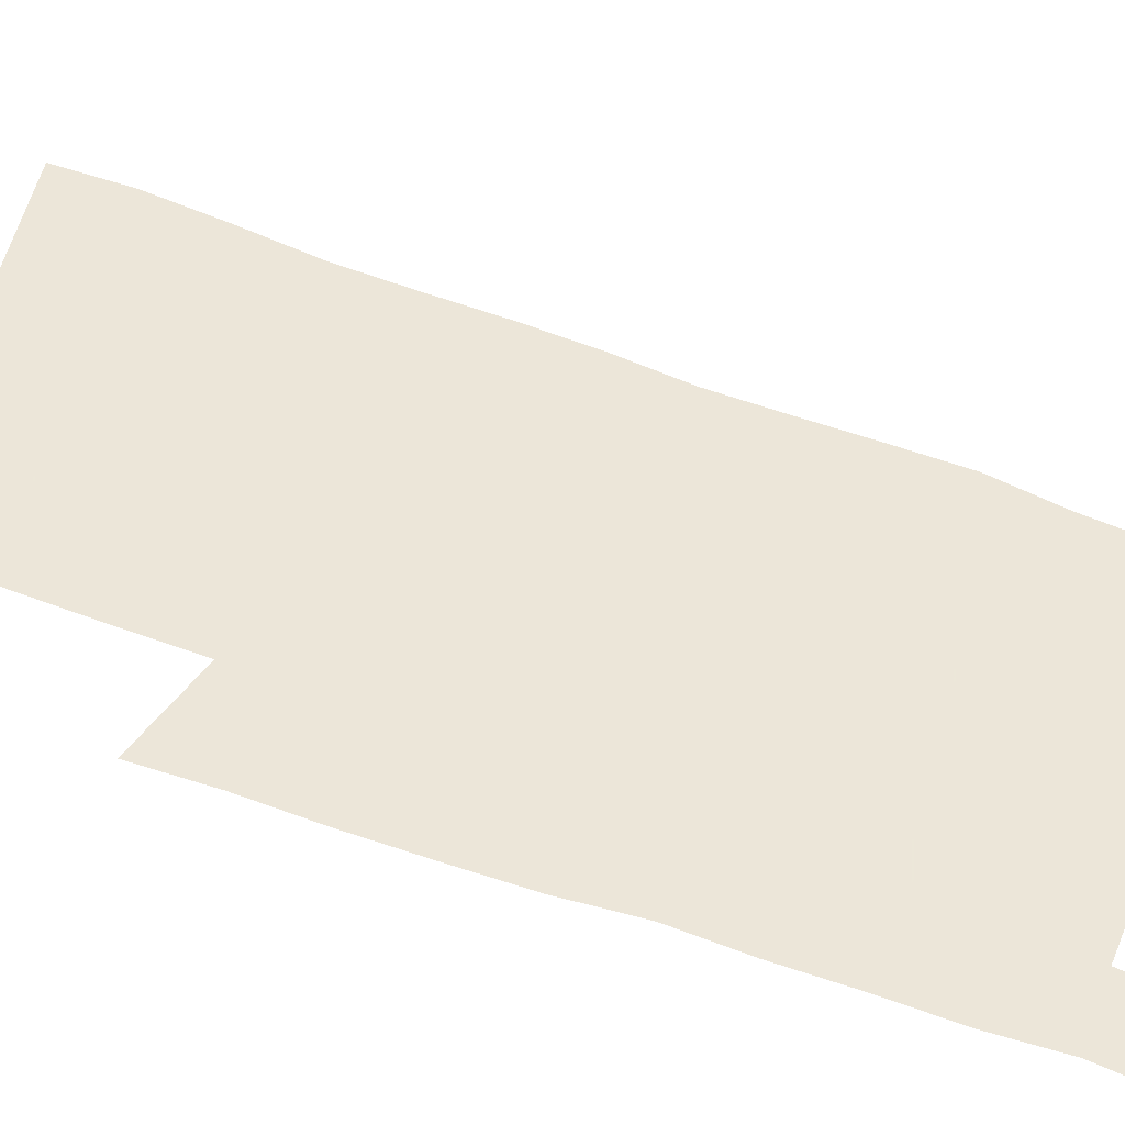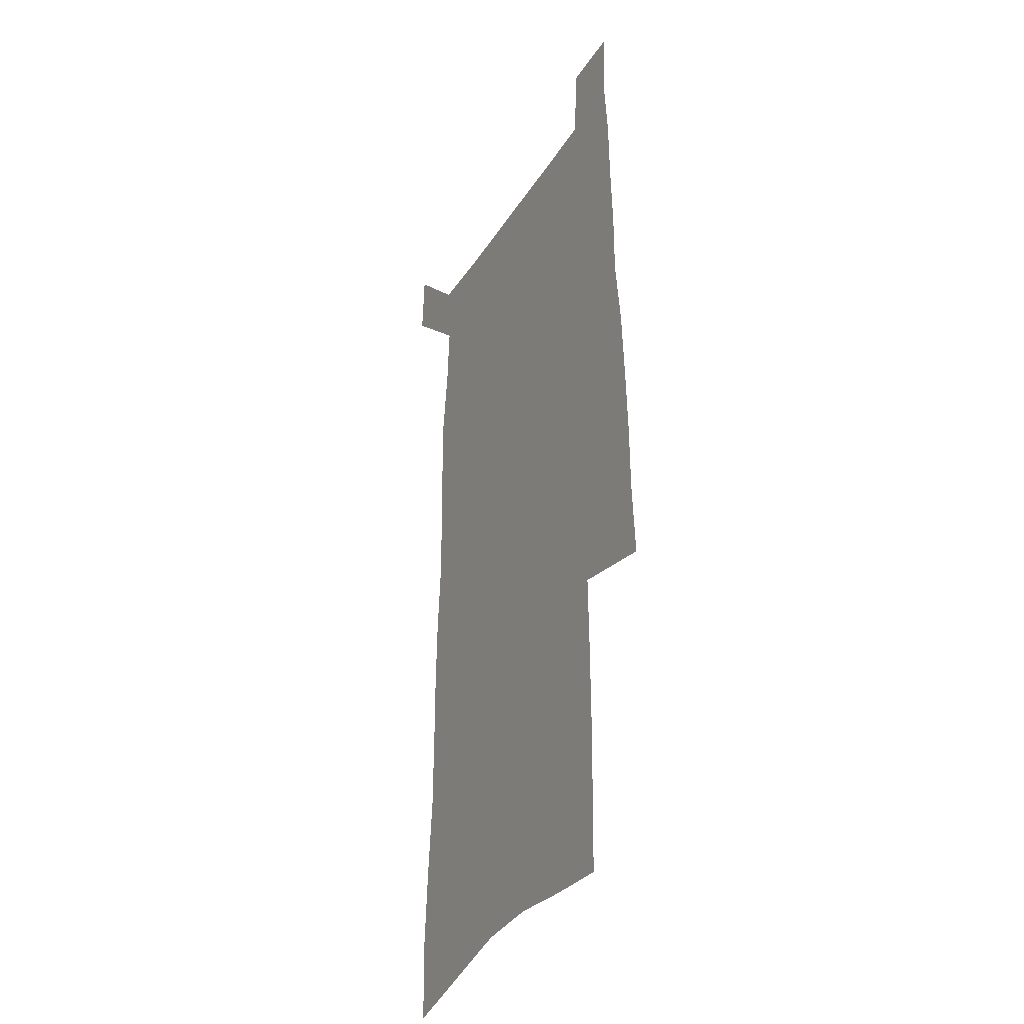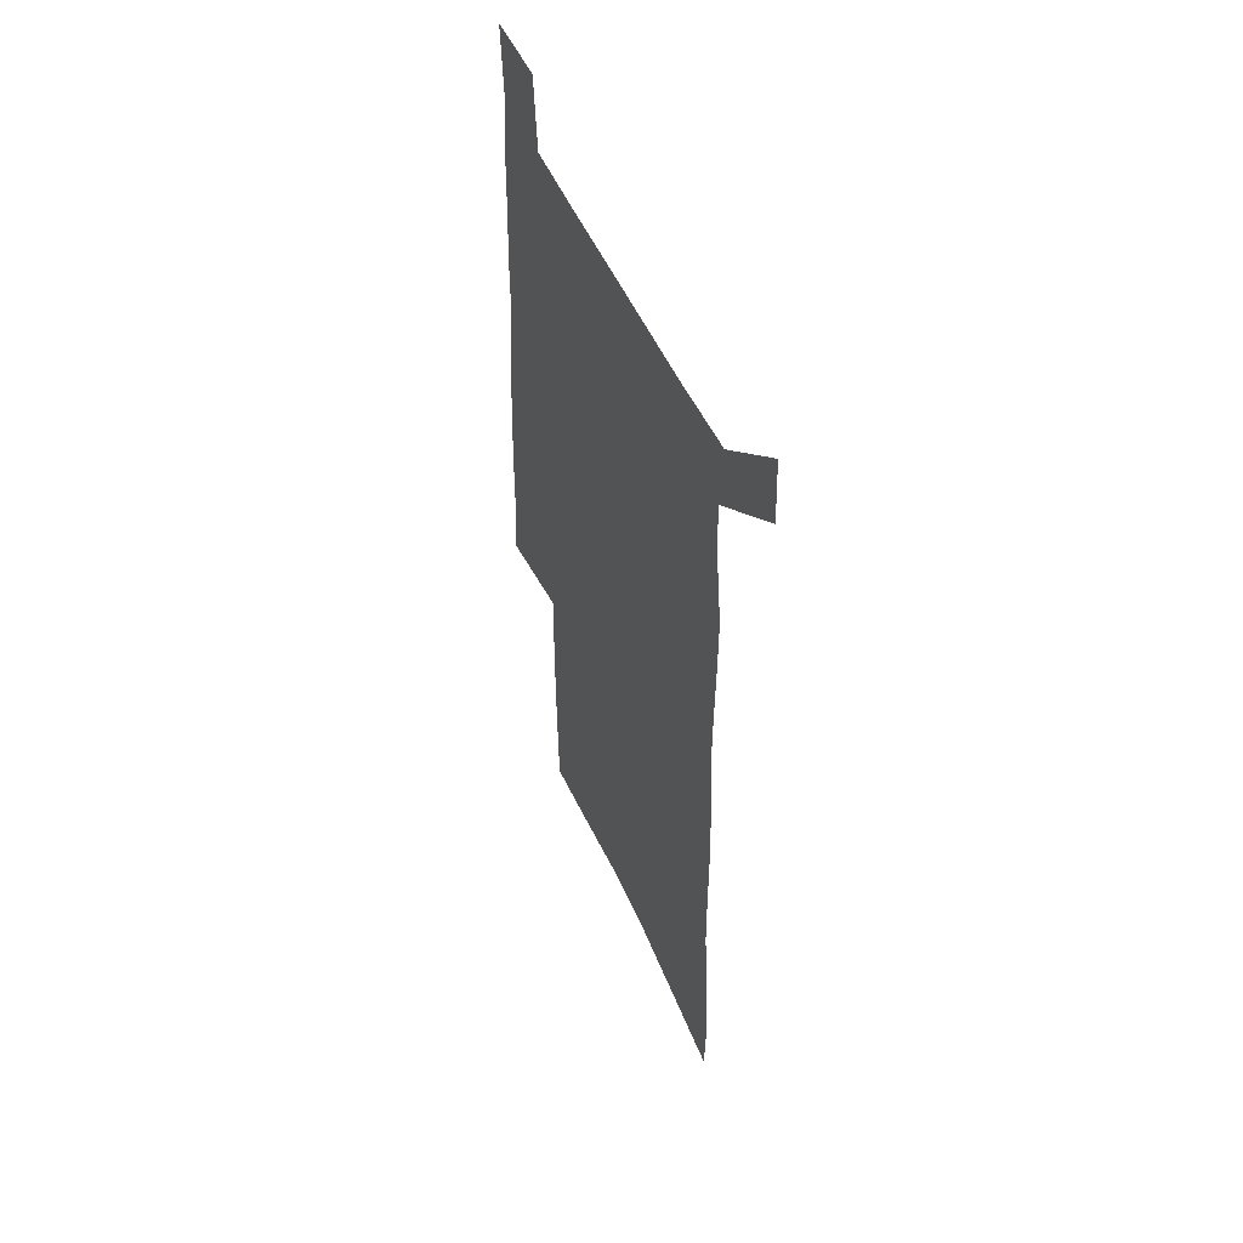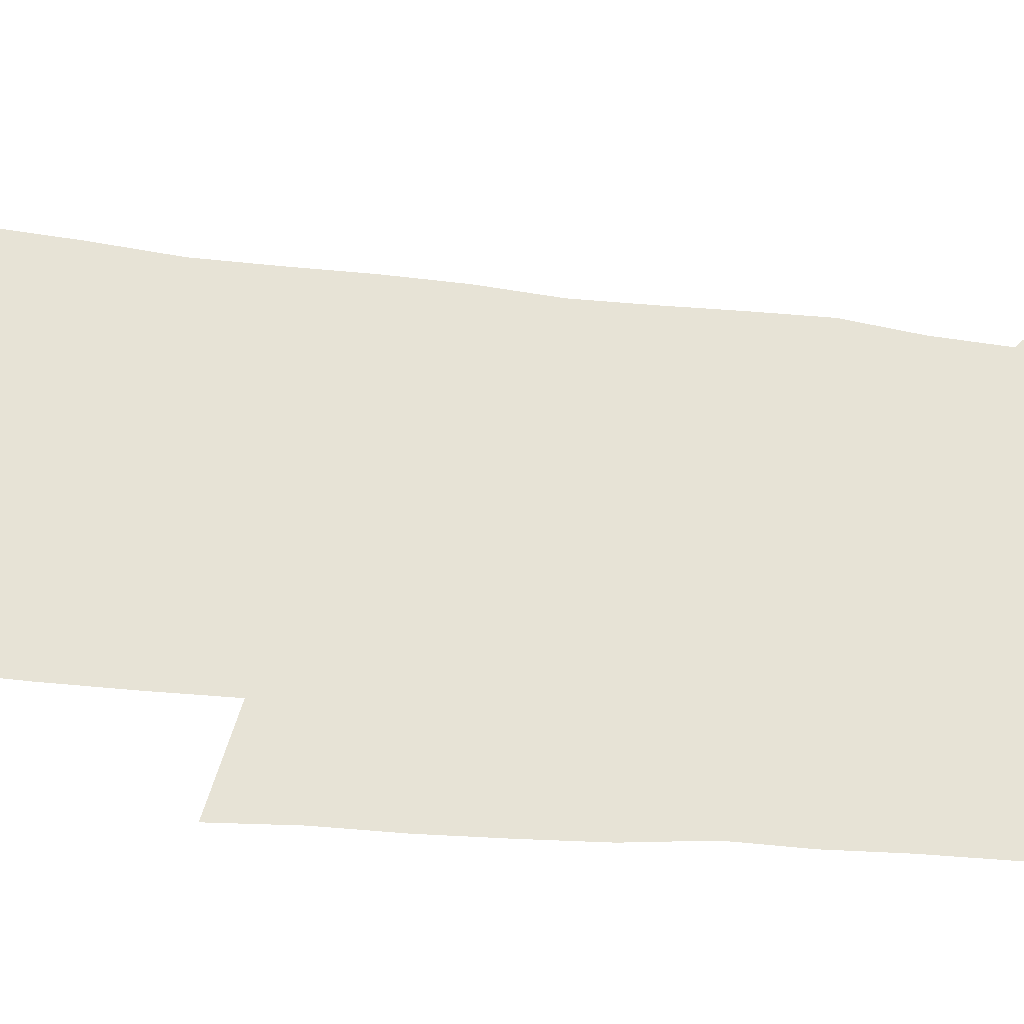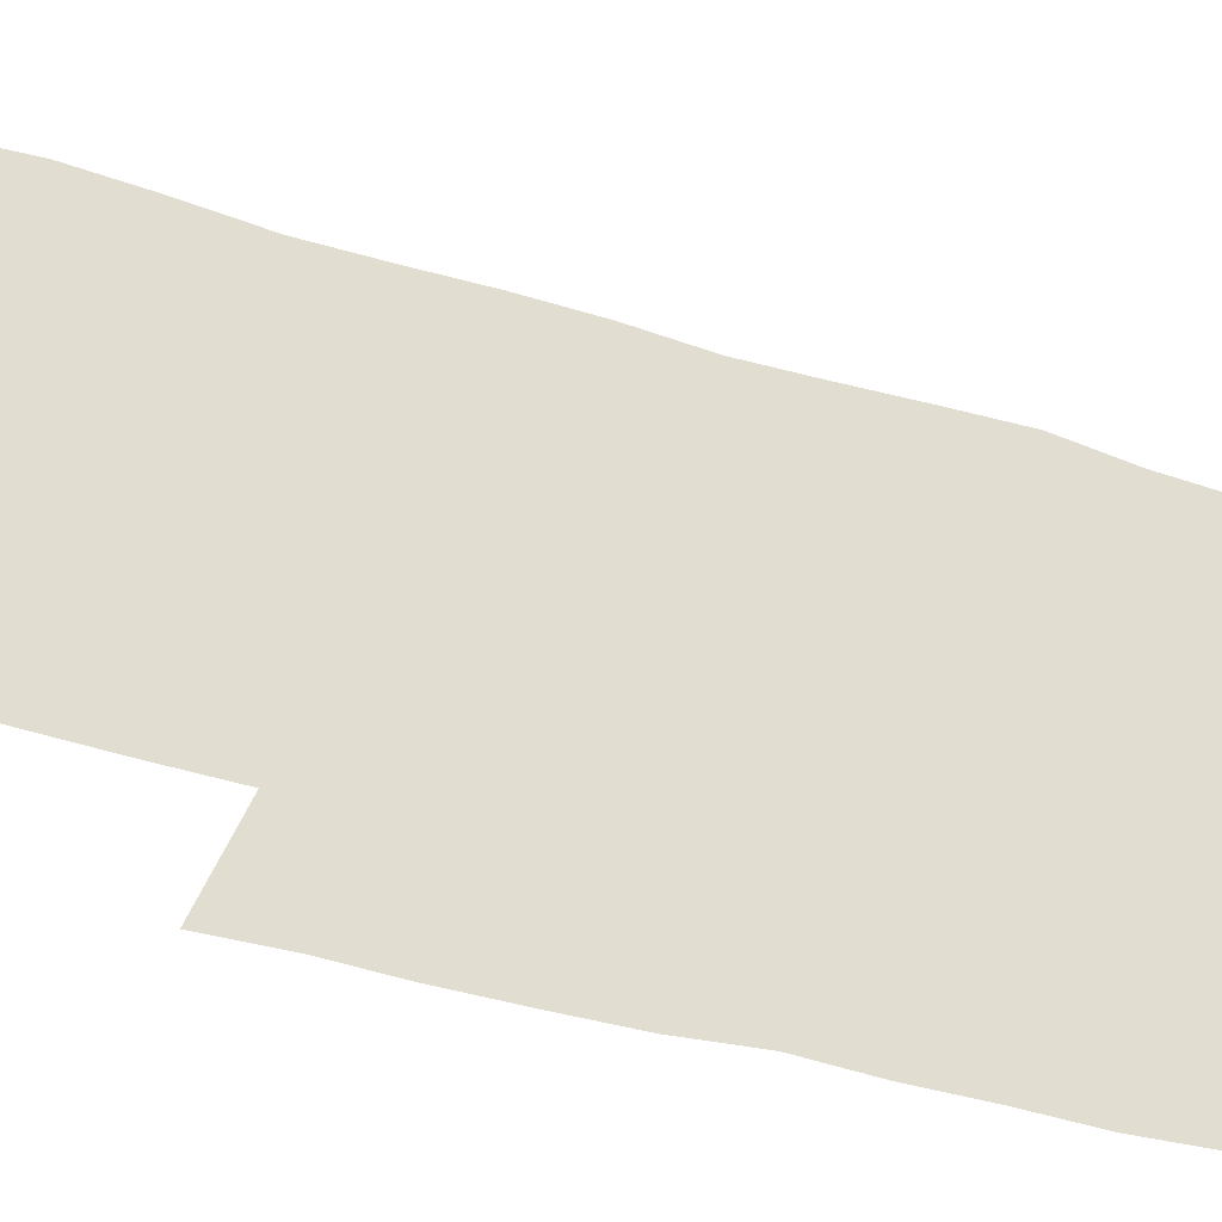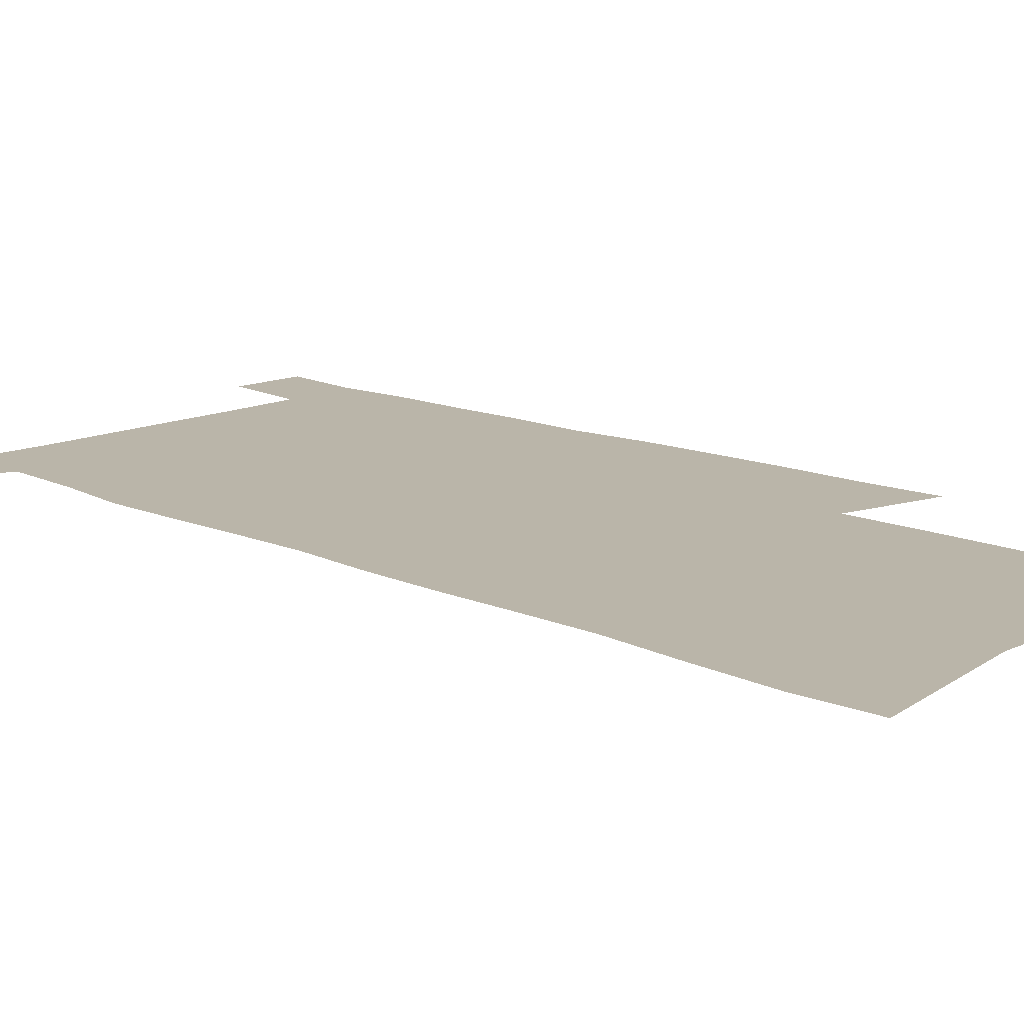
<metadata>
{"format":"obj","ext":"obj","renderer":"f3d","projection":"perspective","resolution":1024,"background":"white","views":[{"elev":49.5,"azim":113.5,"up":"+Z"},{"elev":-32.5,"azim":63.3,"up":"+Y"},{"elev":53.6,"azim":-114.3,"up":"+Y"},{"elev":62.7,"azim":95.5,"up":"+Z"},{"elev":68.6,"azim":105.2,"up":"+Z"},{"elev":13.5,"azim":-45.2,"up":"+Z"}]}
</metadata>
<code>
v 447.2 567.9 0
v 448.8 596.4 0
v 471.6 164.6 0
v 470.6 197.2 0
v 473 231.9 0
v 476.1 266.1 0
v 476.6 297.7 0
v 476.6 328.7 0
v 477.5 359.5 0
v 479.9 390.6 0
v 479.7 420.1 0
v 479.1 449.3 0
v 478.9 478.2 0
v 482.6 507.2 0
v 484.4 535.5 0
v 482 565.1 0
v 505.4 172 0
v 511.5 211.3 0
v 511.9 242.6 0
v 512.2 273.6 0
v 512.3 304.1 0
v 512.9 334.7 0
v 512.7 364.3 0
v 514.7 394.4 0
v 513.7 422.7 0
v 514.9 451.3 0
v 515.4 479.3 0
v 514.9 507.2 0
v 515 535.1 0
v 513.7 563.7 0
v 539.2 179.4 0
v 541 213.8 0
v 542.9 247.4 0
v 542.7 276.9 0
v 543.1 307.5 0
v 543.2 337.5 0
v 543.7 367.2 0
v 543.6 395.8 0
v 544.4 424.6 0
v 544.2 452.3 0
v 543.3 480 0
v 544.4 507.5 0
v 543.8 535.1 0
v 542.7 563.8 0
v 569.3 180.6 0
v 570.4 217.3 0
v 570.9 248.8 0
v 571.2 276.7 0
v 572 309.2 0
v 572.1 338.9 0
v 572.1 368.3 0
v 572.2 397.1 0
v 572.1 425.1 0
v 572 453 0
v 572.4 480.7 0
v 572.3 507.7 0
v 572.1 534.8 0
v 571.2 563.9 0
v 599.1 177.7 0
v 599 215.3 0
v 599.9 246.2 0
v 599.9 278.8 0
v 600.5 308.4 0
v 600.8 337.8 0
v 599.9 369 0
v 600 397.2 0
v 599.9 425.4 0
v 600 453.2 0
v 599.6 481 0
v 599.5 508.1 0
v 599.6 535.5 0
v 599.5 563.8 0
v 629.3 175.7 0
v 630 209.1 0
v 630.4 241.5 0
v 630.3 274.2 0
v 629.7 306.4 0
v 630.4 336.4 0
v 629.6 366.7 0
v 629 395.9 0
v 629.7 424.4 0
v 628.7 453.1 0
v 628.7 481.1 0
v 629.2 509 0
v 627.8 536.7 0
v 627.8 564.4 0
v 630.3 596.8 0
v 670.8 298.3 0
v 668.7 330.2 0
v 668.3 361 0
v 667 391.6 0
v 665.3 421.8 0
v 661.7 452.1 0
v 661.7 481 0
v 660.3 509.7 0
v 659.7 538.1 0
v 657.2 566.1 0
v 659 596.1 0
f 15 16 1
f 1 16 2
f 3 17 4
f 17 18 4
f 4 18 5
f 18 19 5
f 5 19 6
f 19 20 6
f 6 20 7
f 20 21 7
f 7 21 8
f 21 22 8
f 8 22 9
f 22 23 9
f 9 23 10
f 23 24 10
f 10 24 11
f 24 25 11
f 11 25 12
f 25 26 12
f 12 26 13
f 26 27 13
f 13 27 14
f 27 28 14
f 14 28 15
f 28 29 15
f 15 29 16
f 29 30 16
f 17 31 18
f 31 32 18
f 18 32 19
f 32 33 19
f 19 33 20
f 33 34 20
f 20 34 21
f 34 35 21
f 21 35 22
f 35 36 22
f 22 36 23
f 36 37 23
f 23 37 24
f 37 38 24
f 24 38 25
f 38 39 25
f 25 39 26
f 39 40 26
f 26 40 27
f 40 41 27
f 27 41 28
f 41 42 28
f 28 42 29
f 42 43 29
f 29 43 30
f 43 44 30
f 31 45 32
f 45 46 32
f 32 46 33
f 46 47 33
f 33 47 34
f 47 48 34
f 34 48 35
f 48 49 35
f 35 49 36
f 49 50 36
f 36 50 37
f 50 51 37
f 37 51 38
f 51 52 38
f 38 52 39
f 52 53 39
f 39 53 40
f 53 54 40
f 40 54 41
f 54 55 41
f 41 55 42
f 55 56 42
f 42 56 43
f 56 57 43
f 43 57 44
f 57 58 44
f 45 59 46
f 59 60 46
f 46 60 47
f 60 61 47
f 47 61 48
f 61 62 48
f 48 62 49
f 62 63 49
f 49 63 50
f 63 64 50
f 50 64 51
f 64 65 51
f 51 65 52
f 65 66 52
f 52 66 53
f 66 67 53
f 53 67 54
f 67 68 54
f 54 68 55
f 68 69 55
f 55 69 56
f 69 70 56
f 56 70 57
f 70 71 57
f 57 71 58
f 71 72 58
f 59 73 60
f 73 74 60
f 60 74 61
f 74 75 61
f 61 75 62
f 75 76 62
f 62 76 63
f 76 77 63
f 63 77 64
f 77 78 64
f 64 78 65
f 78 79 65
f 65 79 66
f 79 80 66
f 66 80 67
f 80 81 67
f 67 81 68
f 81 82 68
f 68 82 69
f 82 83 69
f 69 83 70
f 83 84 70
f 70 84 71
f 84 85 71
f 71 85 72
f 85 86 72
f 77 88 78
f 88 89 78
f 78 89 79
f 89 90 79
f 79 90 80
f 90 91 80
f 80 91 81
f 91 92 81
f 81 92 82
f 92 93 82
f 82 93 83
f 93 94 83
f 83 94 84
f 94 95 84
f 84 95 85
f 95 96 85
f 85 96 86
f 96 97 86
f 86 97 87
f 97 98 87

</code>
